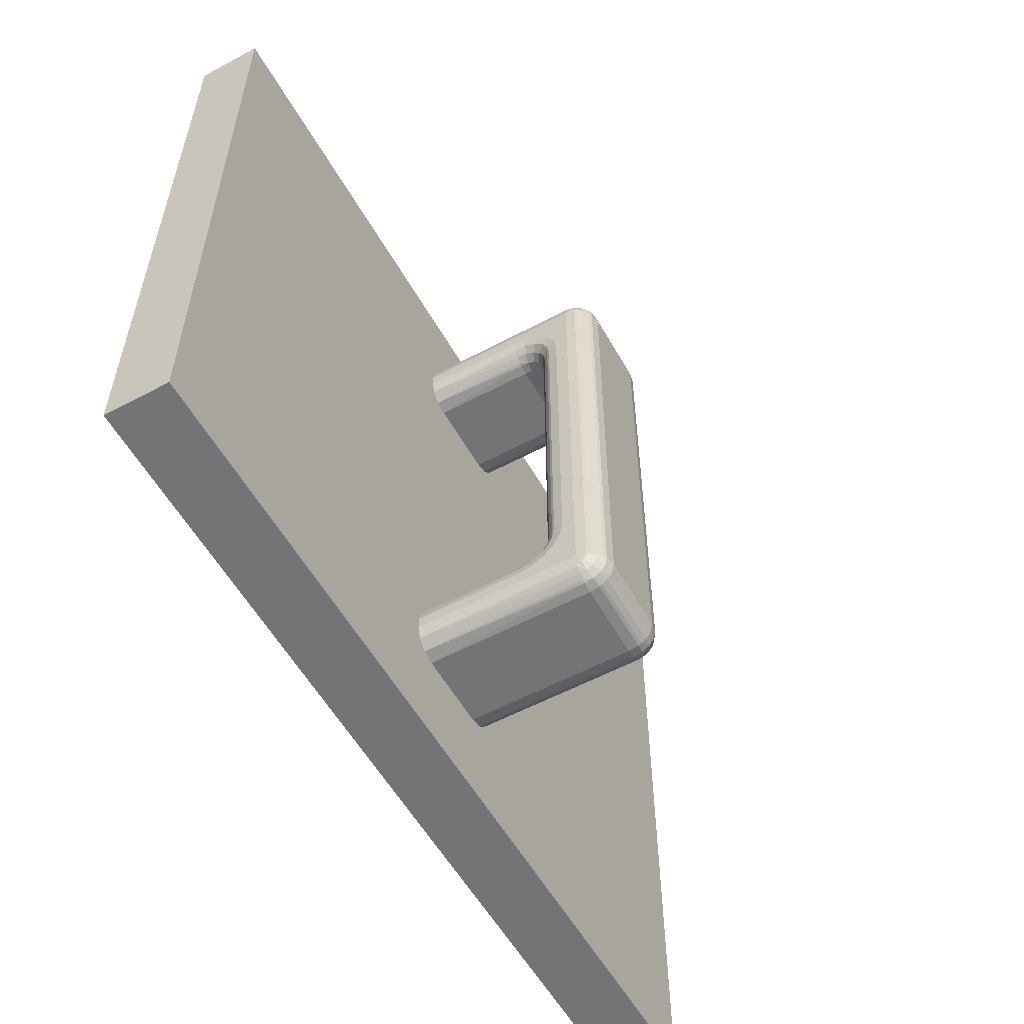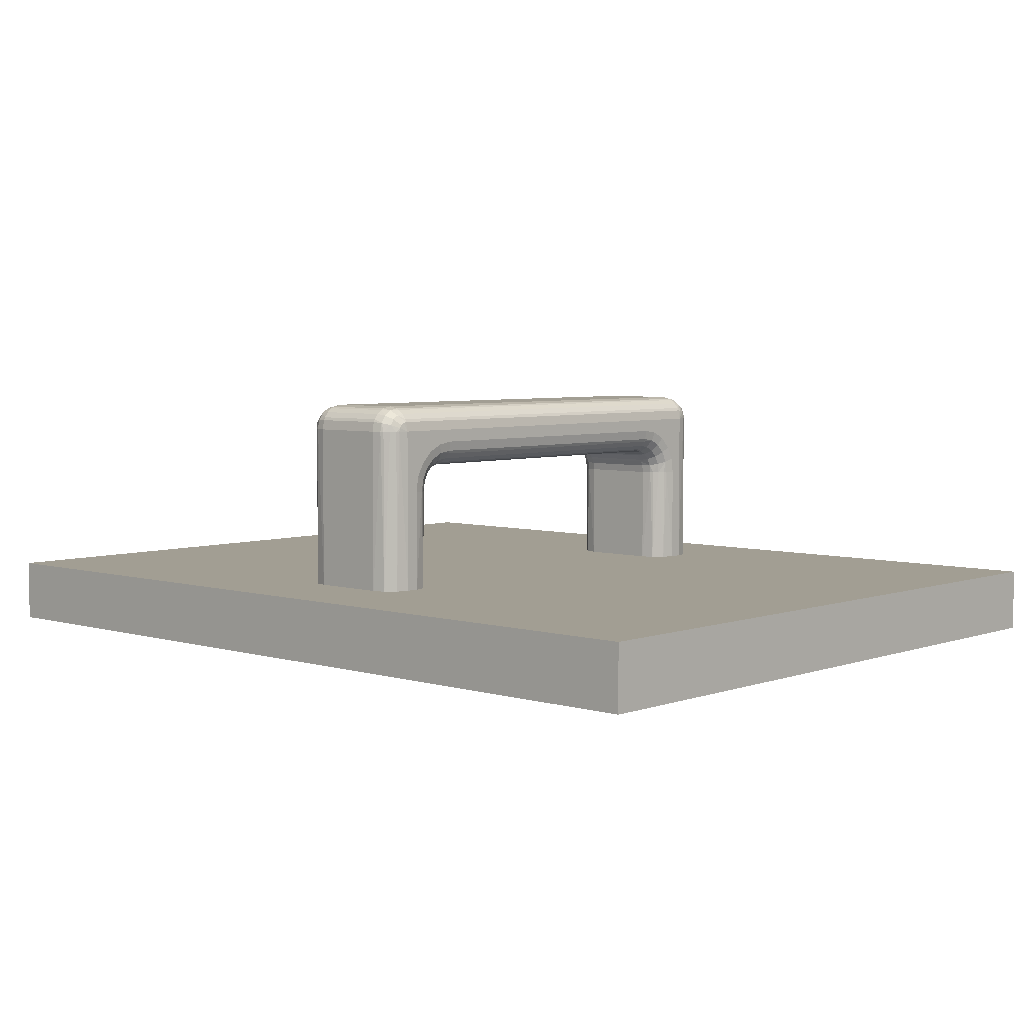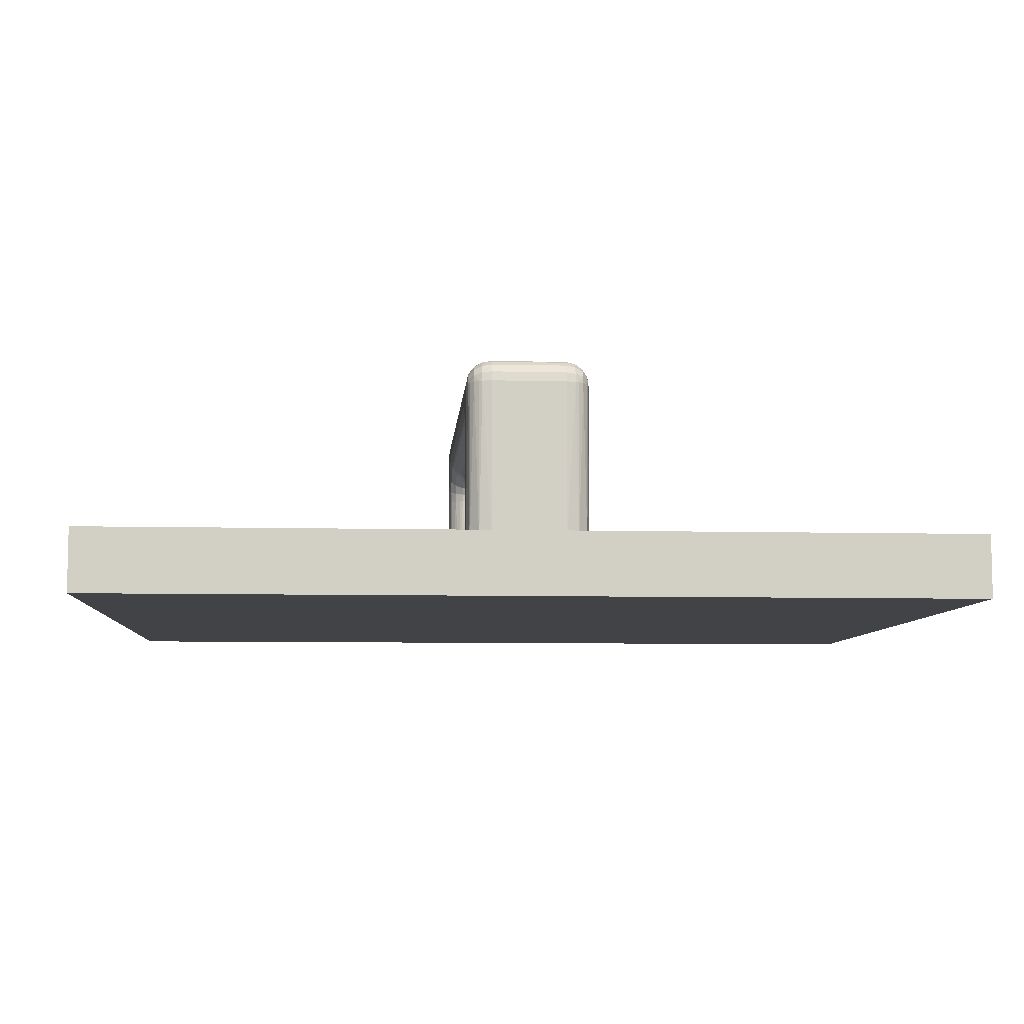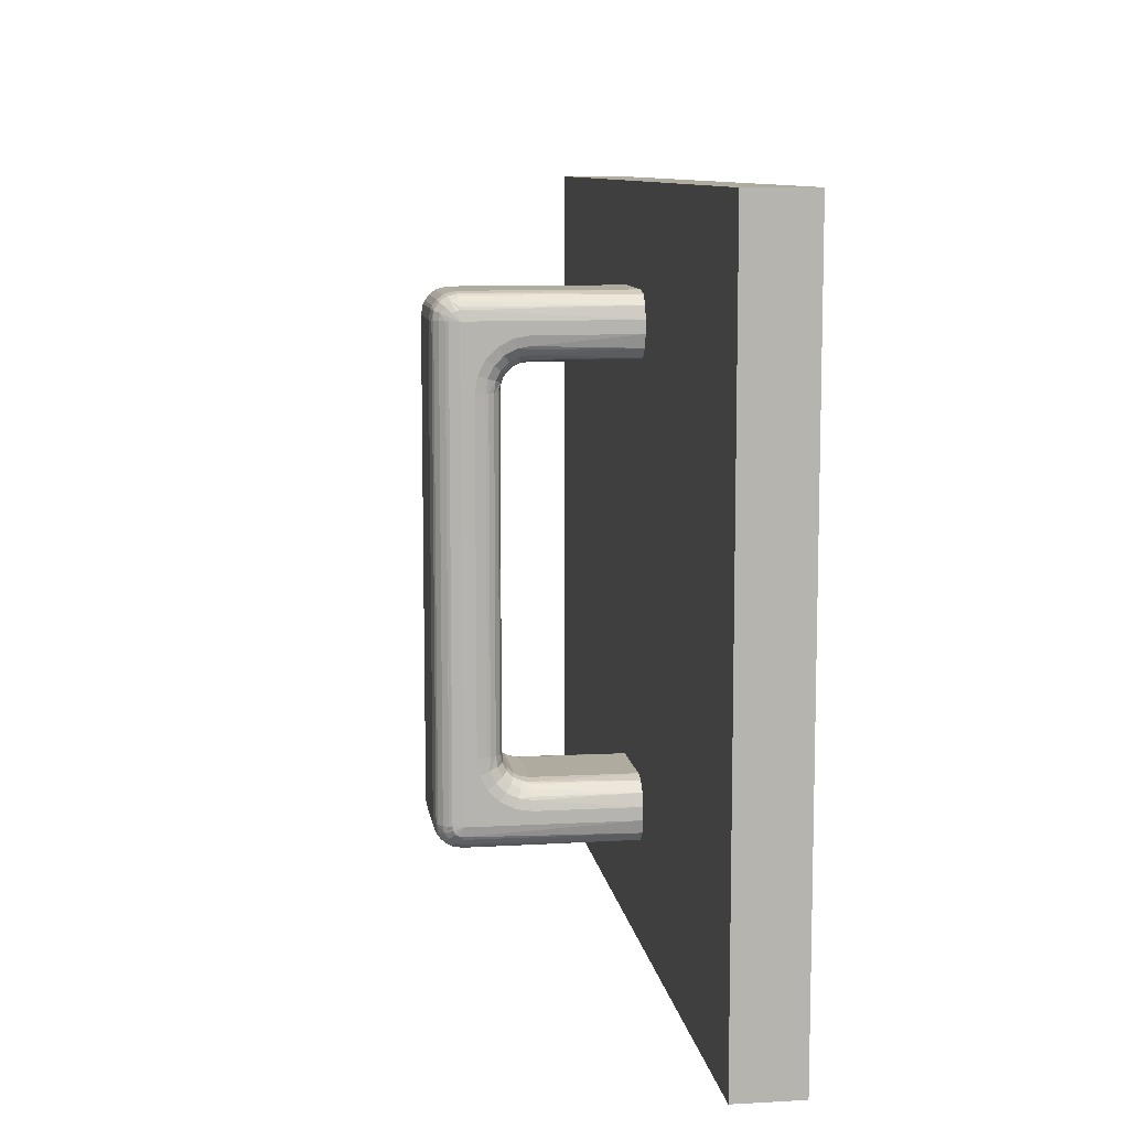
<metadata>
{"format":"obj","ext":"obj","renderer":"f3d","projection":"perspective","resolution":1024,"background":"white","views":[{"elev":-56.3,"azim":-60.8,"up":"+Y"},{"elev":5.0,"azim":-137.5,"up":"+Z"},{"elev":-7.5,"azim":176.0,"up":"+Z"},{"elev":9.6,"azim":81.8,"up":"+Y"}]}
</metadata>
<code>
o slide_link
v 0.35 -0.1375 0.025
v 0.35 0.1375 0.025
v 0.1987 -0.08 0.025
v 0.195 0.09866 0.025
v 0.1987 0.095 0.025
v 0.2 0.09 0.025
v 0.2 0.085 0.025
v 0.1987 0.08 0.025
v 0.2 -0.085 0.025
v 0.2 -0.09 0.025
v 0.1987 -0.095 0.025
v 0.15 0.09 0.025
v 0.1513 0.095 0.025
v 0 0.1375 0.025
v 0.1513 -0.08 0.025
v 0.155 -0.07634 0.025
v 0.195 0.07634 0.025
v 0.16 -0.075 0.025
v 0.19 -0.075 0.025
v 0.195 -0.07634 0.025
v 0.195 -0.09866 0.025
v 0.19 -0.1 0.025
v 0 -0.1375 0.025
v 0.16 -0.1 0.025
v 0.155 -0.09866 0.025
v 0.1513 -0.095 0.025
v 0.15 -0.09 0.025
v 0.15 -0.085 0.025
v 0.19 0.075 0.025
v 0.16 0.075 0.025
v 0.155 0.07634 0.025
v 0.1513 0.08 0.025
v 0.15 0.085 0.025
v 0.155 0.09866 0.025
v 0.16 0.1 0.025
v 0.19 0.1 0.025
v 0.35 0.1375 0
v 0.35 -0.1375 -0
v 0 0.1375 0
v 0 -0.1375 -0
v 0.2 -0.08118 0.07676
v 0.2 -0.07676 0.08118
v 0.2 -0.09 0.09
v 0.2 -0.08402 0.07118
v 0.2 0.08118 0.07676
v 0.2 0.09 0.09
v 0.2 0.07676 0.08118
v 0.2 0.07118 0.08402
v 0.2 0.085 0.065
v 0.2 0.08402 0.07118
v 0.2 -0.085 0.065
v 0.2 -0.07118 0.08402
v 0.2 -0.065 0.085
v 0.2 0.065 0.085
v 0.16 0.1 0.09
v 0.19 0.1 0.09
v 0.15 0.08402 0.07118
v 0.15 0.08118 0.07676
v 0.15 0.09 0.09
v 0.15 0.07676 0.08118
v 0.15 0.07118 0.08402
v 0.15 -0.085 0.065
v 0.15 -0.09 0.09
v 0.15 0.085 0.065
v 0.15 -0.07676 0.08118
v 0.15 -0.08118 0.07676
v 0.15 -0.08402 0.07118
v 0.15 0.065 0.085
v 0.15 -0.065 0.085
v 0.15 -0.07118 0.08402
v 0.16 -0.1 0.09
v 0.19 -0.1 0.09
v 0.16 -0.09 0.1
v 0.19 -0.09 0.1
v 0.16 0.09 0.1
v 0.19 0.09 0.1
v 0.16 -0.075 0.065
v 0.19 -0.075 0.065
v 0.16 0.065 0.075
v 0.19 0.065 0.075
v 0.16 -0.065 0.075
v 0.19 -0.065 0.075
v 0.16 0.075 0.065
v 0.19 0.075 0.065
v 0.19 0.06809 0.07451
v 0.16 0.06809 0.07451
v 0.19 0.07 0.07366
v 0.16 0.07 0.07366
v 0.19 0.07088 0.07309
v 0.16 0.07088 0.07309
v 0.19 0.07309 0.07088
v 0.16 0.07309 0.07088
v 0.19 0.07366 0.07
v 0.16 0.07366 0.07
v 0.19 0.07451 0.06809
v 0.16 0.07451 0.06809
v 0.19 -0.07451 0.06809
v 0.16 -0.07451 0.06809
v 0.19 -0.07366 0.07
v 0.16 -0.07366 0.07
v 0.19 -0.07309 0.07088
v 0.16 -0.07309 0.07088
v 0.19 -0.07088 0.07309
v 0.16 -0.07088 0.07309
v 0.19 -0.07 0.07366
v 0.16 -0.07 0.07366
v 0.19 -0.06809 0.07451
v 0.16 -0.06809 0.07451
v 0.19 -0.09383 0.09924
v 0.16 -0.09383 0.09924
v 0.19 -0.095 0.09866
v 0.16 -0.095 0.09866
v 0.19 -0.09707 0.09707
v 0.16 -0.09707 0.09707
v 0.19 -0.09866 0.095
v 0.16 -0.09866 0.095
v 0.19 -0.09924 0.09383
v 0.16 -0.09924 0.09383
v 0.19 0.09924 0.09383
v 0.16 0.09924 0.09383
v 0.19 0.09866 0.095
v 0.16 0.09866 0.095
v 0.19 0.09707 0.09707
v 0.16 0.09707 0.09707
v 0.19 0.095 0.09866
v 0.16 0.095 0.09866
v 0.19 0.09383 0.09924
v 0.16 0.09383 0.09924
v 0.1562 -0.07576 0.065
v 0.155 -0.07634 0.065
v 0.1529 -0.07793 0.065
v 0.1513 -0.08 0.065
v 0.1508 -0.08117 0.065
v 0.1562 -0.07523 0.06832
v 0.1508 -0.07 0.08038
v 0.1508 -0.08038 0.07
v 0.1529 -0.0773 0.069
v 0.1508 -0.07808 0.07451
v 0.1508 -0.07451 0.07808
v 0.1529 -0.07546 0.0726
v 0.1529 -0.0726 0.07546
v 0.1562 -0.07371 0.07132
v 0.1562 -0.07132 0.07371
v 0.1508 -0.065 0.08117
v 0.1513 -0.065 0.08
v 0.1529 -0.069 0.0773
v 0.1529 -0.065 0.07793
v 0.1562 -0.06832 0.07523
v 0.155 -0.065 0.07634
v 0.1562 -0.065 0.07576
v 0.1508 0.065 0.08117
v 0.1513 0.065 0.08
v 0.1529 0.065 0.07793
v 0.155 0.065 0.07634
v 0.1562 0.065 0.07576
v 0.1562 0.06832 0.07523
v 0.1508 0.08038 0.07
v 0.1508 0.07 0.08038
v 0.1529 0.069 0.0773
v 0.1508 0.07451 0.07808
v 0.1508 0.07808 0.07451
v 0.1529 0.0726 0.07546
v 0.1529 0.07546 0.0726
v 0.1562 0.07132 0.07371
v 0.1562 0.07371 0.07132
v 0.1508 0.08117 0.065
v 0.1513 0.08 0.065
v 0.1529 0.0773 0.069
v 0.1529 0.07793 0.065
v 0.1562 0.07523 0.06832
v 0.155 0.07634 0.065
v 0.1562 0.07576 0.065
v 0.1508 -0.09383 0.09
v 0.1513 -0.095 0.09
v 0.1529 -0.09707 0.09
v 0.155 -0.09866 0.09
v 0.1562 -0.09924 0.09
v 0.1508 -0.09146 0.09354
v 0.1508 -0.09 0.09383
v 0.1508 -0.09354 0.09146
v 0.1513 -0.09 0.095
v 0.1562 -0.09354 0.09854
v 0.1562 -0.09653 0.09653
v 0.1562 -0.09854 0.09354
v 0.1529 -0.09653 0.09271
v 0.1529 -0.095 0.095
v 0.1529 -0.09271 0.09653
v 0.1508 -0.09271 0.09271
v 0.1529 -0.09 0.09707
v 0.155 -0.09 0.09866
v 0.1562 -0.09 0.09924
v 0.1508 0.09 0.09383
v 0.1513 0.09 0.095
v 0.1529 0.09 0.09707
v 0.155 0.09 0.09866
v 0.1562 0.09 0.09924
v 0.1508 0.09354 0.09146
v 0.1508 0.09383 0.09
v 0.1508 0.09146 0.09354
v 0.1513 0.095 0.09
v 0.1562 0.09854 0.09354
v 0.1562 0.09653 0.09653
v 0.1562 0.09354 0.09854
v 0.1529 0.09271 0.09653
v 0.1529 0.095 0.095
v 0.1529 0.09653 0.09271
v 0.1508 0.09271 0.09271
v 0.1529 0.09707 0.09
v 0.155 0.09866 0.09
v 0.1562 0.09924 0.09
v 0.1992 -0.08117 0.065
v 0.1987 -0.08 0.065
v 0.1971 -0.07793 0.065
v 0.195 -0.07634 0.065
v 0.1938 -0.07576 0.065
v 0.1938 -0.06832 0.07523
v 0.1992 -0.08038 0.07
v 0.1992 -0.065 0.08117
v 0.1992 -0.07 0.08038
v 0.195 -0.065 0.07634
v 0.1971 -0.069 0.0773
v 0.1971 -0.065 0.07793
v 0.1987 -0.065 0.08
v 0.1992 -0.07451 0.07808
v 0.1992 -0.07808 0.07451
v 0.1971 -0.0726 0.07546
v 0.1971 -0.07546 0.0726
v 0.1938 -0.07132 0.07371
v 0.1938 -0.07371 0.07132
v 0.1971 -0.0773 0.069
v 0.1938 -0.07523 0.06832
v 0.1938 -0.065 0.07576
v 0.1992 0.065 0.08117
v 0.1987 0.065 0.08
v 0.1971 0.065 0.07793
v 0.195 0.065 0.07634
v 0.1938 0.065 0.07576
v 0.1938 0.07523 0.06832
v 0.1992 0.07 0.08038
v 0.1992 0.08117 0.065
v 0.1992 0.08038 0.07
v 0.195 0.07634 0.065
v 0.1971 0.0773 0.069
v 0.1971 0.07793 0.065
v 0.1987 0.08 0.065
v 0.1992 0.07808 0.07451
v 0.1992 0.07451 0.07808
v 0.1971 0.07546 0.0726
v 0.1971 0.0726 0.07546
v 0.1938 0.07371 0.07132
v 0.1938 0.07132 0.07371
v 0.1971 0.069 0.0773
v 0.1938 0.06832 0.07523
v 0.1938 0.07576 0.065
v 0.1992 0.09383 0.09
v 0.1987 0.095 0.09
v 0.1971 0.09707 0.09
v 0.195 0.09866 0.09
v 0.1938 0.09924 0.09
v 0.1992 0.09146 0.09354
v 0.1992 0.09 0.09383
v 0.1992 0.09354 0.09146
v 0.1987 0.09 0.095
v 0.1938 0.09354 0.09854
v 0.1938 0.09653 0.09653
v 0.1938 0.09854 0.09354
v 0.1971 0.09653 0.09271
v 0.1971 0.095 0.095
v 0.1971 0.09271 0.09653
v 0.1992 0.09271 0.09271
v 0.1971 0.09 0.09707
v 0.195 0.09 0.09866
v 0.1938 0.09 0.09924
v 0.1992 -0.09 0.09383
v 0.1987 -0.09 0.095
v 0.1971 -0.09 0.09707
v 0.195 -0.09 0.09866
v 0.1938 -0.09 0.09924
v 0.1992 -0.09354 0.09146
v 0.1992 -0.09383 0.09
v 0.1992 -0.09146 0.09354
v 0.1987 -0.095 0.09
v 0.1938 -0.09854 0.09354
v 0.1938 -0.09653 0.09653
v 0.1938 -0.09354 0.09854
v 0.1971 -0.09271 0.09653
v 0.1971 -0.095 0.095
v 0.1971 -0.09653 0.09271
v 0.1992 -0.09271 0.09271
v 0.1971 -0.09707 0.09
v 0.195 -0.09866 0.09
v 0.1938 -0.09924 0.09
f 1 2 3
f 2 4 5
f 5 6 2
f 2 6 7
f 2 7 8
f 3 9 1
f 1 9 10
f 1 10 11
f 12 13 14
f 15 16 17
f 17 16 18
f 17 18 8
f 8 18 19
f 8 19 2
f 2 19 20
f 2 20 3
f 11 21 1
f 1 21 22
f 1 22 23
f 23 22 24
f 23 24 25
f 25 26 23
f 23 26 27
f 23 27 28
f 17 29 15
f 15 29 30
f 15 30 28
f 28 30 31
f 28 31 23
f 23 31 32
f 23 32 14
f 14 32 33
f 14 33 12
f 13 34 14
f 14 34 35
f 14 35 2
f 2 35 36
f 2 36 4
f 2 1 37
f 37 1 38
f 14 2 39
f 39 2 37
f 23 14 40
f 40 14 39
f 1 23 38
f 38 23 40
f 40 39 38
f 38 39 37
f 41 42 43
f 41 43 44
f 45 46 47
f 47 46 48
f 7 6 49
f 49 6 46
f 49 46 50
f 50 46 45
f 44 43 51
f 51 43 10
f 51 10 9
f 42 52 43
f 43 52 53
f 43 53 46
f 46 53 54
f 46 54 48
f 55 56 35
f 35 56 36
f 57 58 59
f 59 58 60
f 59 60 61
f 28 27 62
f 62 27 63
f 57 59 64
f 64 59 12
f 64 12 33
f 65 66 63
f 63 66 67
f 63 67 62
f 61 68 59
f 59 68 69
f 59 69 63
f 63 69 70
f 63 70 65
f 24 22 71
f 71 22 72
f 73 74 75
f 75 74 76
f 77 78 18
f 18 78 19
f 79 80 81
f 81 80 82
f 30 29 83
f 83 29 84
f 80 79 85
f 85 79 86
f 85 86 87
f 87 86 88
f 87 88 89
f 89 88 90
f 89 90 91
f 91 90 92
f 91 92 93
f 93 92 94
f 93 94 95
f 95 94 96
f 95 96 84
f 84 96 83
f 78 77 97
f 97 77 98
f 97 98 99
f 99 98 100
f 99 100 101
f 101 100 102
f 101 102 103
f 103 102 104
f 103 104 105
f 105 104 106
f 105 106 107
f 107 106 108
f 107 108 82
f 82 108 81
f 74 73 109
f 109 73 110
f 109 110 111
f 111 110 112
f 111 112 113
f 113 112 114
f 113 114 115
f 115 114 116
f 115 116 117
f 117 116 118
f 117 118 72
f 72 118 71
f 56 55 119
f 119 55 120
f 119 120 121
f 121 120 122
f 121 122 123
f 123 122 124
f 123 124 125
f 125 124 126
f 125 126 127
f 127 126 128
f 127 128 76
f 76 128 75
f 77 18 129
f 129 18 16
f 129 16 130
f 130 16 131
f 131 16 15
f 131 15 132
f 132 15 133
f 133 15 28
f 133 28 62
f 100 98 134
f 135 70 69
f 62 67 133
f 133 67 136
f 134 130 137
f 137 130 131
f 137 131 136
f 136 131 132
f 136 132 133
f 66 65 138
f 138 65 139
f 138 139 140
f 140 139 141
f 140 141 142
f 142 141 143
f 142 143 102
f 69 144 135
f 135 144 145
f 135 145 146
f 146 145 147
f 146 147 148
f 148 147 149
f 148 149 150
f 98 77 134
f 134 77 129
f 134 129 130
f 102 100 142
f 142 100 134
f 142 134 140
f 140 134 137
f 140 137 138
f 138 137 136
f 138 136 66
f 66 136 67
f 108 106 143
f 143 106 104
f 143 104 102
f 65 70 139
f 139 70 135
f 139 135 141
f 141 135 146
f 141 146 143
f 143 146 148
f 143 148 108
f 108 148 150
f 108 150 81
f 69 68 144
f 144 68 151
f 144 151 145
f 145 151 152
f 145 152 147
f 147 152 153
f 147 153 149
f 149 153 154
f 149 154 150
f 150 154 155
f 150 155 81
f 81 155 79
f 88 86 156
f 157 57 64
f 68 61 151
f 151 61 158
f 156 154 159
f 159 154 153
f 159 153 158
f 158 153 152
f 158 152 151
f 60 58 160
f 160 58 161
f 160 161 162
f 162 161 163
f 162 163 164
f 164 163 165
f 164 165 90
f 64 166 157
f 157 166 167
f 157 167 168
f 168 167 169
f 168 169 170
f 170 169 171
f 170 171 172
f 86 79 156
f 156 79 155
f 156 155 154
f 90 88 164
f 164 88 156
f 164 156 162
f 162 156 159
f 162 159 160
f 160 159 158
f 160 158 60
f 60 158 61
f 96 94 165
f 165 94 92
f 165 92 90
f 58 57 161
f 161 57 157
f 161 157 163
f 163 157 168
f 163 168 165
f 165 168 170
f 165 170 96
f 96 170 172
f 96 172 83
f 83 172 30
f 30 172 31
f 172 171 31
f 31 171 169
f 31 169 32
f 64 33 166
f 166 33 32
f 166 32 167
f 167 32 169
f 63 27 173
f 173 27 26
f 173 26 174
f 174 26 175
f 175 26 25
f 175 25 176
f 176 25 177
f 177 25 24
f 177 24 71
f 178 179 63
f 173 180 63
f 179 178 181
f 182 110 73
f 110 182 112
f 116 114 183
f 71 118 177
f 177 118 184
f 177 184 176
f 176 184 185
f 176 185 175
f 114 112 183
f 183 112 182
f 183 182 186
f 186 182 187
f 186 187 188
f 189 187 190
f 190 187 182
f 190 182 191
f 191 182 73
f 180 173 185
f 185 173 174
f 185 174 175
f 118 116 184
f 184 116 183
f 184 183 185
f 185 183 186
f 185 186 180
f 180 186 188
f 180 188 63
f 189 181 187
f 187 181 178
f 187 178 188
f 188 178 63
f 59 63 192
f 192 63 179
f 192 179 193
f 193 179 181
f 193 181 194
f 194 181 189
f 194 189 195
f 195 189 190
f 195 190 196
f 196 190 191
f 196 191 75
f 75 191 73
f 197 198 59
f 192 199 59
f 198 197 200
f 201 120 55
f 120 201 122
f 126 124 202
f 75 128 196
f 196 128 203
f 196 203 195
f 195 203 204
f 195 204 194
f 124 122 202
f 202 122 201
f 202 201 205
f 205 201 206
f 205 206 207
f 208 206 209
f 209 206 201
f 209 201 210
f 210 201 55
f 199 192 204
f 204 192 193
f 204 193 194
f 128 126 203
f 203 126 202
f 203 202 204
f 204 202 205
f 204 205 199
f 199 205 207
f 199 207 59
f 208 200 206
f 206 200 197
f 206 197 207
f 207 197 59
f 55 35 210
f 210 35 34
f 210 34 209
f 209 34 208
f 208 34 13
f 208 13 200
f 200 13 198
f 198 13 12
f 198 12 59
f 51 9 211
f 211 9 3
f 211 3 212
f 212 3 213
f 213 3 20
f 213 20 214
f 214 20 215
f 215 20 19
f 215 19 78
f 105 107 216
f 217 44 51
f 53 52 218
f 218 52 219
f 216 220 221
f 221 220 222
f 221 222 219
f 219 222 223
f 219 223 218
f 42 41 224
f 224 41 225
f 224 225 226
f 226 225 227
f 226 227 228
f 228 227 229
f 228 229 103
f 51 211 217
f 217 211 212
f 217 212 230
f 230 212 213
f 230 213 231
f 231 213 214
f 231 214 215
f 107 82 216
f 216 82 232
f 216 232 220
f 103 105 228
f 228 105 216
f 228 216 226
f 226 216 221
f 226 221 224
f 224 221 219
f 224 219 42
f 42 219 52
f 97 99 229
f 229 99 101
f 229 101 103
f 41 44 225
f 225 44 217
f 225 217 227
f 227 217 230
f 227 230 229
f 229 230 231
f 229 231 97
f 97 231 215
f 97 215 78
f 54 53 233
f 233 53 218
f 233 218 234
f 234 218 223
f 234 223 235
f 235 223 222
f 235 222 236
f 236 222 220
f 236 220 237
f 237 220 232
f 237 232 80
f 80 232 82
f 93 95 238
f 239 48 54
f 49 50 240
f 240 50 241
f 238 242 243
f 243 242 244
f 243 244 241
f 241 244 245
f 241 245 240
f 45 47 246
f 246 47 247
f 246 247 248
f 248 247 249
f 248 249 250
f 250 249 251
f 250 251 91
f 54 233 239
f 239 233 234
f 239 234 252
f 252 234 235
f 252 235 253
f 253 235 236
f 253 236 237
f 95 84 238
f 238 84 254
f 238 254 242
f 91 93 250
f 250 93 238
f 250 238 248
f 248 238 243
f 248 243 246
f 246 243 241
f 246 241 45
f 45 241 50
f 85 87 251
f 251 87 89
f 251 89 91
f 47 48 247
f 247 48 239
f 247 239 249
f 249 239 252
f 249 252 251
f 251 252 253
f 251 253 85
f 85 253 237
f 85 237 80
f 49 240 7
f 7 240 8
f 240 245 8
f 8 245 244
f 8 244 17
f 84 29 254
f 254 29 17
f 254 17 242
f 242 17 244
f 46 6 255
f 255 6 5
f 255 5 256
f 256 5 257
f 257 5 4
f 257 4 258
f 258 4 259
f 259 4 36
f 259 36 56
f 260 261 46
f 255 262 46
f 261 260 263
f 264 127 76
f 127 264 125
f 121 123 265
f 56 119 259
f 259 119 266
f 259 266 258
f 258 266 267
f 258 267 257
f 123 125 265
f 265 125 264
f 265 264 268
f 268 264 269
f 268 269 270
f 271 269 272
f 272 269 264
f 272 264 273
f 273 264 76
f 262 255 267
f 267 255 256
f 267 256 257
f 119 121 266
f 266 121 265
f 266 265 267
f 267 265 268
f 267 268 262
f 262 268 270
f 262 270 46
f 271 263 269
f 269 263 260
f 269 260 270
f 270 260 46
f 43 46 274
f 274 46 261
f 274 261 275
f 275 261 263
f 275 263 276
f 276 263 271
f 276 271 277
f 277 271 272
f 277 272 278
f 278 272 273
f 278 273 74
f 74 273 76
f 279 280 43
f 274 281 43
f 280 279 282
f 283 117 72
f 117 283 115
f 111 113 284
f 74 109 278
f 278 109 285
f 278 285 277
f 277 285 286
f 277 286 276
f 113 115 284
f 284 115 283
f 284 283 287
f 287 283 288
f 287 288 289
f 290 288 291
f 291 288 283
f 291 283 292
f 292 283 72
f 281 274 286
f 286 274 275
f 286 275 276
f 109 111 285
f 285 111 284
f 285 284 286
f 286 284 287
f 286 287 281
f 281 287 289
f 281 289 43
f 290 282 288
f 288 282 279
f 288 279 289
f 289 279 43
f 72 22 292
f 292 22 21
f 292 21 291
f 291 21 290
f 290 21 11
f 290 11 282
f 282 11 280
f 280 11 10
f 280 10 43

</code>
